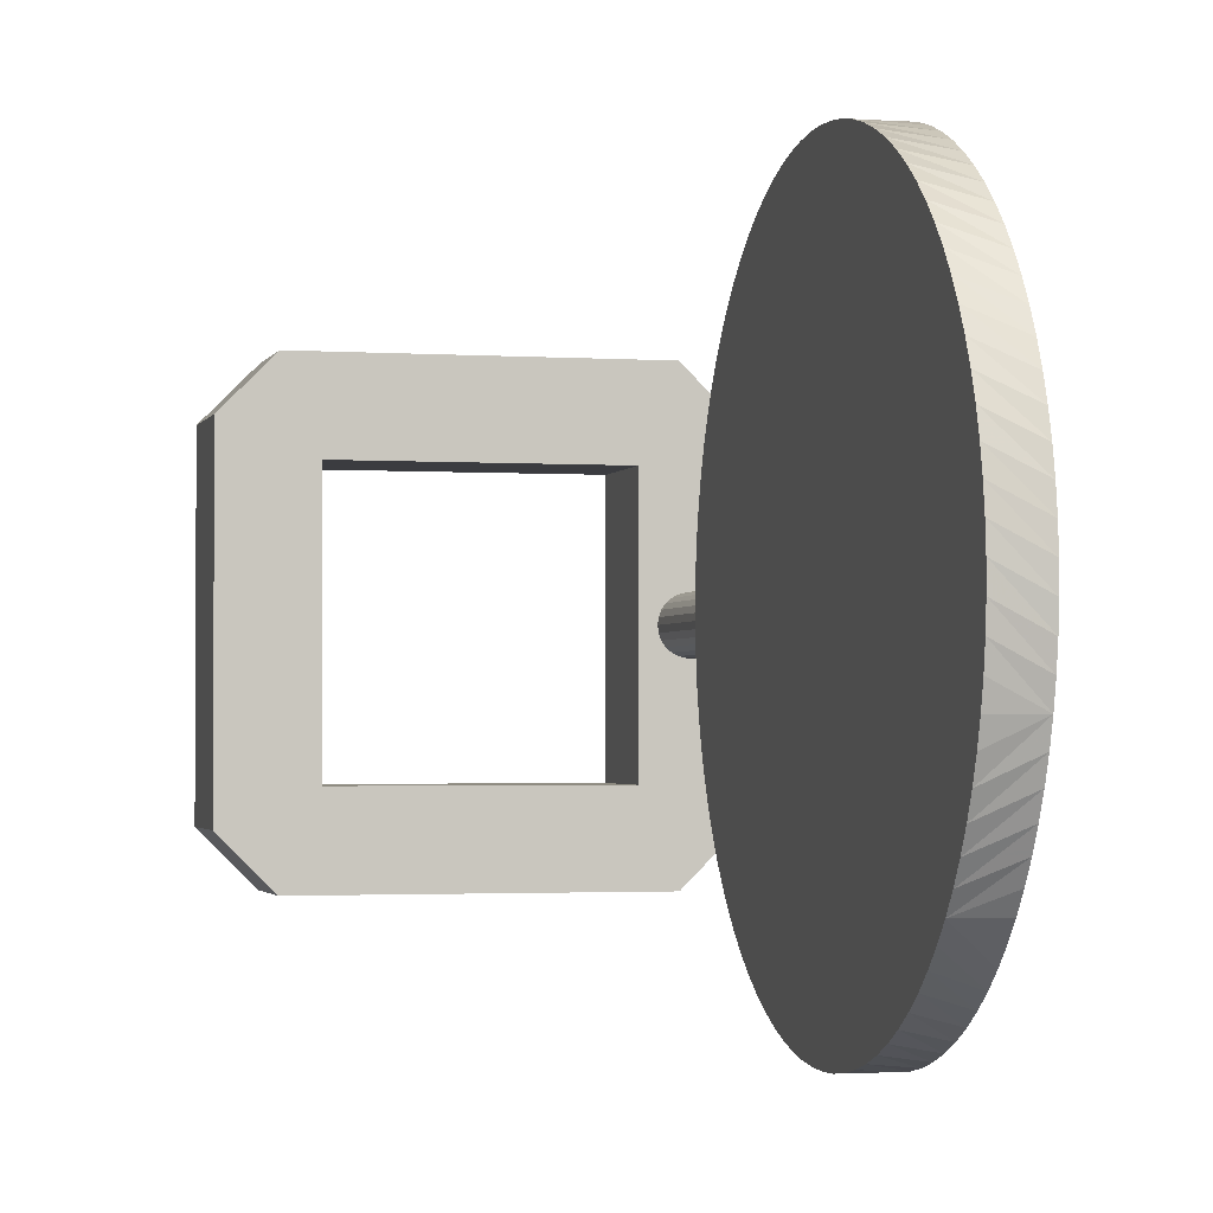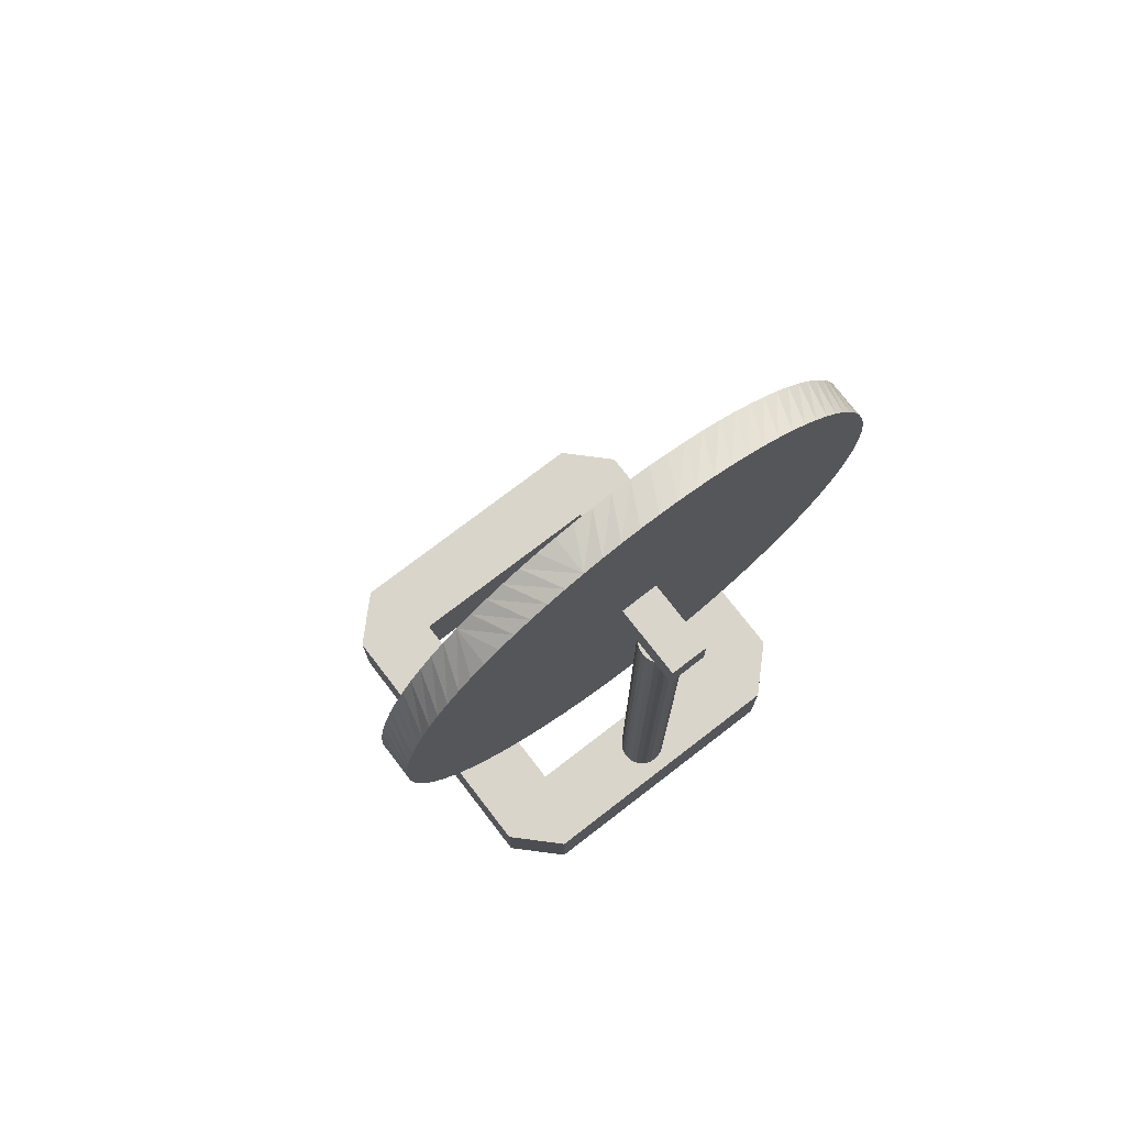
<metadata>
{"format":"obj","ext":"obj","renderer":"f3d","projection":"perspective","resolution":1024,"background":"white","views":[{"elev":-2.0,"azim":-14.1,"up":"+Y"},{"elev":74.6,"azim":52.4,"up":"+Z"}]}
</metadata>
<code>
v 208.6 50 79.03
v 225 66.03 78.53
v 180.5 79.83 72.5
v 220.2 75 72.5
v 195.7 50 85
v 204.4 100 85
v 200.8 100 72.5
v 191.8 100 78.92
v 196.5 94.79 85
v 180.3 70.74 85
v 210.1 67.11 157.2
v 210.1 73.04 144
v 210.1 59.48 140.2
v 210.1 53.2 138.5
v 210.1 97.24 160.8
v 210.1 102.9 151.1
v 195.8 55.33 72.5
v 210.1 69.22 133.3
v 210.1 93.1 137.9
v 210.1 65.28 181.2
v 210.1 48.39 157.4
v 210.1 70.58 126.3
v 210.1 107.7 170
v 210.1 106.7 172.4
v 210.1 105.5 174.6
v 210.1 104.2 176.8
v 210.1 71.17 192.3
v 210.1 68.64 191.9
v 210.1 66.15 191.4
v 210.1 63.7 190.6
v 210.1 61.31 189.7
v 210.1 59 188.6
v 210.1 48.93 180.9
v 210.1 47.3 178.9
v 210.1 45.81 176.8
v 210.1 44.48 174.6
v 203.5 55.21 85
v 210.1 43.31 172.4
v 210.1 42.31 170
v 210.1 40.84 165.1
v 210.1 40.37 162.6
v 210.1 40.09 160.1
v 210.1 40 157.5
v 210.1 40.09 154.9
v 210.1 40.37 152.4
v 210.1 40.84 149.9
v 210.1 41.48 147.4
v 210.1 42.31 145
v 210.1 43.31 142.6
v 210.1 44.48 140.4
v 210.1 45.81 138.2
v 210.1 47.3 136.1
v 210.1 95.95 178.3
v 210.1 48.93 134.1
v 210.1 50.71 132.3
v 210.1 63.29 148.7
v 210.1 52.61 130.6
v 210.1 54.63 129
v 210.1 61.31 125.3
v 210.1 63.7 124.4
v 225 78 72.5
v 210.1 66.15 123.6
v 210.1 68.64 123.1
v 210.1 76.28 122.5
v 210.1 81.36 123.1
v 210.1 83.85 123.6
v 210.1 55.71 149.1
v 210.1 86.3 124.4
v 210.1 93.23 127.6
v 210.1 110 157.5
v 210.1 95.37 129
v 210.1 52.61 184.4
v 210.1 97.39 130.6
v 210.1 109.9 160.1
v 210.1 99.29 132.3
v 210.1 56.77 127.6
v 210.1 101.1 134.1
v 210.1 109.6 162.6
v 210.1 102.7 136.1
v 215.1 107.7 170
v 210.1 104.2 138.2
v 221.1 72.09 98.11
v 210.1 106.7 142.6
v 210.1 107.7 145
v 210.1 85.85 147.7
v 210.1 108.5 147.4
v 210.1 109.2 149.9
v 210.1 109.6 152.4
v 215.1 110 157.5
v 215.1 109.9 154.9
v 215.1 109.6 152.4
v 215.1 109.2 149.9
v 210.1 94.72 149.7
v 215.1 107.7 145
v 215.1 105.5 140.4
v 215.1 102.7 136.1
v 215.1 101.1 134.1
v 215.1 97.39 130.6
v 210.1 108.5 167.6
v 215.1 95.37 129
v 215.1 93.23 127.6
v 210.1 90.3 183.2
v 215.1 88.69 125.3
v 223.1 75 141
v 221.8 77.56 102.3
v 217.7 72.94 113
v 222.3 77.06 127.7
v 210.1 83.85 191.4
v 219 100 72.5
v 219.6 78.09 155
v 222.3 77.06 113
v 210.1 81.36 191.9
v 225 94 72.5
v 218.9 77.92 155
v 222.3 77.06 96.77
v 210.1 78.83 192.3
v 225 56 72.5
v 218.9 72.08 155
v 224.9 77.59 155
v 222.8 76.45 141
v 219.6 71.91 155
v 223 75.74 141
v 215.1 73.72 192.5
v 223 75.74 118.2
v 215.1 78.83 192.3
v 215.1 104.2 138.2
v 223 75.74 101.5
v 215.1 81.36 191.9
v 221.1 77.91 95.84
v 210.1 95.37 186
v 215 90 72.5
v 223 74.26 124.3
v 220.4 78.09 85
v 215.1 91 126.4
v 222.8 76.45 95.31
v 215.1 86.3 190.6
v 221.1 77.91 111.5
v 210.1 93.23 187.4
v 185 90 72.5
v 223 74.26 110.5
v 215.1 88.69 189.7
v 221.1 77.91 126.2
v 210.1 91 188.6
v 185 60 72.5
v 223 74.26 96.38
v 215.1 91 188.6
v 221.1 77.91 141
v 210.1 88.69 189.7
v 215 60 72.5
v 216.9 74.66 155
v 222.8 73.55 141
v 215.1 93.23 187.4
v 222.8 73.55 100.3
v 217 75.74 85
v 222.3 72.94 141
v 215.1 86.3 124.4
v 223.1 75 128.6
v 222.3 72.94 126.9
v 210.1 71.17 122.7
v 215.1 99.29 132.3
v 217 74.26 85
v 215.1 83.85 123.6
v 222.3 72.94 111.8
v 210.1 73.72 122.5
v 217.2 73.55 85
v 215.1 81.36 123.1
v 222.3 72.94 97.55
v 215.1 78.83 122.7
v 221.8 72.44 141
v 215.1 76.28 122.5
v 210.1 59 126.4
v 221.8 72.44 122.1
v 210.1 58.39 156
v 221.8 72.44 106.9
v 221.1 72.09 85
v 215.1 40.37 162.6
v 225 94 85
v 215.1 40.84 165.1
v 225 56 85
v 215.1 41.48 167.6
v 220.4 71.91 118.5
v 217.2 73.55 125.5
v 215.1 47.3 136.1
v 223 75.74 131.7
v 210.1 78.83 122.7
v 223.1 75 115.6
v 215.1 76.28 192.5
v 220.4 71.91 103.2
v 219.6 71.91 141
v 210.1 91 126.4
v 218.9 72.09 123.5
v 222.2 72.84 155
v 215.1 66.15 191.4
v 218.2 72.44 141
v 215.1 109.9 160.1
v 215.1 77.59 160
v 218.2 72.44 100.4
v 222.7 76.62 155
v 215.1 72.41 155
v 210.1 102.7 178.9
v 220.4 78.09 141
v 218.9 77.91 119.8
v 210.1 99.29 182.7
v 220.4 78.09 116.1
v 217.7 72.94 141
v 222.2 77.16 155
v 210.1 82.53 176.2
v 215.1 72.41 160
v 210.1 73.72 192.5
v 181 50 72.5
v 217 75.74 125.3
v 217.2 73.55 96.21
v 210.1 59.79 164.8
v 217.1 74 155
v 215.1 44.48 140.4
v 215.1 108.5 147.4
v 223.1 75 99.33
v 217.7 72.94 127.6
v 221.8 77.56 116.4
v 221.7 77.59 155
v 210.1 109.2 165.1
v 210.1 105.5 140.4
v 217 74.26 116.6
v 217.2 73.55 109.4
v 215.1 45.81 138.2
v 210.1 86.3 190.6
v 181 100 72.5
v 222.3 77.06 141
v 221.8 77.56 130
v 220.4 71.91 85
v 217.2 73.55 141
v 225 73.9 85
v 221.1 72.09 112.8
v 215.1 48.93 134.1
v 218.9 72.09 141
v 210.1 88.69 125.3
v 221.7 72.41 155
v 218.9 77.91 132.5
v 215 60 85
v 210.1 50.71 182.7
v 223.1 75 85
v 218.9 72.09 95.68
v 215.1 40 157.5
v 218.2 77.56 128.3
v 215.1 109.2 165.1
v 218.9 77.91 141
v 185 60 85
v 210.1 54.63 186
v 221.1 72.08 155
v 215.1 40.09 154.9
v 223 74.26 141
v 221.1 77.91 85
v 215.1 83.85 191.4
v 215.1 77.59 155
v 218.2 77.56 98.51
v 175 66.26 78.67
v 185 90 85
v 222.8 76.45 126.1
v 210.1 56.9 175.2
v 210.1 56.77 187.4
v 220.4 71.91 155
v 210.1 84.12 161.2
v 215.1 40.37 152.4
v 218.2 77.56 141
v 210.1 97.39 184.4
v 220.4 78.09 99.56
v 210.1 76.28 192.5
v 219 50 72.5
v 222.8 76.45 110.8
v 210.1 101.1 180.9
v 220.4 78.09 128.8
v 219.6 78.09 118.2
v 175 56 72.5
v 219.6 71.91 128.1
v 175 94 72.5
v 215.1 40.84 149.9
v 217.7 77.06 95.01
v 210.1 109.9 154.9
v 219.6 78.09 101.2
v 175 56 85
v 215.1 44.48 174.6
v 217.2 76.45 99.4
v 222.8 73.55 115.2
v 217.2 76.45 85
v 221.1 72.09 141
v 215.1 52.61 130.6
v 222.8 73.55 130.5
v 210.1 41.48 167.6
v 218.2 77.56 113.5
v 217.7 77.06 108.5
v 217 74.26 131.3
v 210.1 87.67 168.5
v 217.7 72.94 98.34
v 224.9 72.41 155
v 217.7 77.06 123.7
v 175 94 85
v 217 75.74 108.8
v 216.9 75 141
v 215.1 45.81 176.8
v 217.7 77.06 141
v 181 50 85
v 215.1 43.31 172.4
v 210.1 50.3 164.8
v 217.2 76.45 115.3
v 219 50 85
v 215.1 42.31 170
v 217.2 76.45 129.2
v 217.2 76.45 141
v 217 74.26 141
v 215.1 66.15 123.6
v 217 75.74 95.68
v 217 74.26 102.5
v 215.1 68.64 123.1
v 210.1 76.25 156.4
v 223 74.26 85
v 217.7 77.06 85
v 222.8 73.55 85
v 222.3 72.94 85
v 175 75.67 85
v 221.8 72.44 85
v 218.2 72.44 85
v 217.7 72.94 85
v 216.9 75 85
v 210.1 98.59 170
v 218.2 77.56 85
v 219 100 85
v 218.9 77.91 85
v 215 90 85
v 219.6 78.09 85
v 221.8 77.56 85
v 222.3 77.06 85
v 222.8 76.45 85
v 220.4 78.09 155
v 221.1 77.92 155
v 224.9 72.41 160
v 216.9 75.34 155
v 224.9 77.59 160
v 195.8 94.66 72.5
v 220.4 71.91 131.5
v 219.6 78.09 130.1
v 217.1 76 155
v 218.2 72.44 116.4
v 222.9 76 155
v 218.2 72.44 129.7
v 223.1 75.34 155
v 181 100 85
v 215.1 40.09 160.1
v 223.1 74.66 155
v 222.9 74 155
v 210.1 85.57 136.8
v 215.1 71.17 192.3
v 218.9 72.09 108.5
v 222.7 73.38 155
v 215.1 68.64 191.9
v 219.6 71.91 98.53
v 218.3 72.41 155
v 219.6 71.91 113.4
v 217.8 72.84 155
v 217.3 73.38 155
v 218.9 72.09 85
v 215.1 43.31 142.6
v 201.2 50 72.5
v 219.6 78.09 141
v 220.4 71.91 141
v 217.3 76.62 155
v 218.9 77.91 103.1
v 217.8 77.16 155
v 210.1 73.9 172.3
v 218.3 77.59 155
v 215.1 109.6 162.6
v 215.1 108.5 167.6
v 215.1 106.7 172.4
v 223 75.74 85
v 215.1 105.5 174.6
v 215.1 104.2 176.8
v 215.1 102.7 178.9
v 215.1 101.1 180.9
v 215.1 99.29 182.7
v 215.1 97.39 184.4
v 210.1 90.72 175
v 215.1 95.37 186
v 215.1 63.7 190.6
v 215.1 61.31 189.7
v 215.1 59 188.6
v 215.1 56.77 187.4
v 175 77.34 72.5
v 215.1 54.63 186
v 215.1 106.7 142.6
v 217 75.74 141
v 215.1 52.61 184.4
v 216.9 75 98.66
v 215.1 50.71 182.7
v 216.9 75 113.9
v 215.1 48.93 180.9
v 216.9 75 129.8
v 215.1 47.3 178.9
v 210.1 71.06 171.3
v 215.1 41.48 147.4
v 219.6 71.91 85
v 221.8 77.56 141
v 215.1 42.31 145
v 221.1 72.09 127.7
v 215.1 50.71 132.3
v 210.1 79.75 133.3
v 221.8 72.44 94.81
v 215.1 54.63 129
v 215.1 56.77 127.6
v 215.1 59 126.4
v 215.1 61.31 125.3
v 215.1 63.7 124.4
v 215.1 71.17 122.7
v 215.1 73.72 122.5
f 210 362 5
f 268 362 149
f 268 1 362
f 139 338 131
f 61 2 117
f 2 61 232
f 268 149 117
f 275 386 296
f 139 144 3
f 273 386 144
f 4 131 113
f 232 179 2
f 37 247 5
f 1 5 362
f 326 328 177
f 326 109 6
f 10 257 319
f 296 386 319
f 319 256 280
f 8 6 7
f 227 8 7
f 296 257 346
f 319 280 10
f 301 5 247
f 53 324 380
f 14 51 67
f 303 213 21
f 213 303 259
f 262 314 397
f 56 173 11
f 213 11 173
f 59 13 18
f 88 16 278
f 11 397 314
f 15 292 324
f 368 207 397
f 108 226 207
f 240 72 259
f 209 267 20
f 350 404 12
f 171 13 59
f 314 262 85
f 247 10 280
f 270 200 53
f 26 324 200
f 138 130 102
f 314 85 12
f 99 221 324
f 380 207 102
f 130 265 102
f 324 53 200
f 288 303 40
f 262 397 292
f 44 21 45
f 47 46 67
f 49 67 50
f 324 221 15
f 38 259 303
f 27 209 20
f 24 23 324
f 42 21 43
f 133 177 328
f 280 301 247
f 239 37 305
f 5 305 37
f 315 317 232
f 317 318 232
f 318 320 232
f 175 179 320
f 230 179 175
f 399 239 230
f 165 239 322
f 161 239 165
f 323 239 161
f 284 328 154
f 338 7 131
f 325 328 316
f 327 328 325
f 133 328 329
f 330 331 252
f 332 232 331
f 373 232 332
f 241 232 373
f 6 8 346
f 227 346 8
f 227 275 346
f 52 51 14
f 273 256 386
f 256 319 386
f 5 1 305
f 268 305 1
f 179 305 117
f 360 239 399
f 257 139 328
f 131 328 139
f 239 328 149
f 144 139 247
f 316 328 284
f 149 131 4
f 109 113 131
f 61 4 113
f 273 144 210
f 321 239 360
f 144 149 17
f 3 275 139
f 338 139 227
f 3 144 386
f 61 117 4
f 7 338 227
f 275 227 139
f 186 140 217
f 283 153 140
f 405 167 174
f 163 174 167
f 247 239 144
f 174 82 405
f 15 74 16
f 233 82 174
f 181 188 233
f 82 233 188
f 355 188 357
f 113 177 61
f 242 355 352
f 357 352 355
f 342 197 352
f 342 106 197
f 212 293 224
f 223 312 224
f 391 312 393
f 311 391 297
f 393 297 391
f 304 282 297
f 304 290 282
f 277 290 255
f 289 366 255
f 202 366 289
f 279 366 272
f 202 272 366
f 266 279 204
f 272 204 279
f 204 137 266
f 137 105 129
f 177 113 326
f 219 105 137
f 115 105 111
f 135 115 269
f 111 269 115
f 269 127 135
f 124 127 269
f 41 21 42
f 124 186 127
f 140 186 132
f 157 132 186
f 287 283 132
f 163 283 158
f 287 158 283
f 174 163 172
f 158 172 163
f 172 233 174
f 233 402 181
f 357 181 274
f 339 274 181
f 352 357 191
f 274 191 357
f 191 342 352
f 352 197 242
f 344 342 191
f 106 342 218
f 224 106 182
f 305 179 239
f 218 182 106
f 182 223 224
f 291 395 223
f 297 393 211
f 395 211 393
f 329 328 327
f 307 304 211
f 244 289 295
f 290 295 289
f 244 202 289
f 238 202 244
f 272 202 340
f 238 340 202
f 204 272 271
f 340 271 272
f 137 204 142
f 230 239 179
f 271 142 204
f 142 219 137
f 111 219 107
f 106 224 293
f 269 111 258
f 107 258 111
f 258 124 269
f 184 157 124
f 132 157 251
f 104 251 157
f 251 287 132
f 64 164 22
f 131 149 328
f 159 63 22
f 235 344 191
f 404 350 236
f 77 75 19
f 63 62 22
f 68 66 404
f 267 207 20
f 254 134 101
f 402 233 172
f 14 13 58
f 339 181 402
f 190 236 350
f 46 21 67
f 58 57 14
f 55 54 14
f 44 263 43
f 102 53 380
f 93 16 83
f 109 131 7
f 32 20 260
f 281 302 208
f 226 102 207
f 237 192 294
f 79 19 81
f 148 143 102
f 125 187 196
f 232 133 331
f 273 210 280
f 229 107 219
f 203 270 53
f 143 138 102
f 11 314 12
f 69 101 190
f 262 15 93
f 30 29 20
f 259 397 213
f 257 247 139
f 190 101 236
f 367 264 300
f 173 21 213
f 67 173 56
f 383 382 32
f 34 33 259
f 241 373 217
f 254 367 365
f 74 15 78
f 18 404 64
f 301 280 210
f 196 337 369
f 34 259 35
f 196 372 374
f 411 412 199
f 298 389 395
f 39 38 303
f 45 21 46
f 254 170 168
f 49 48 67
f 65 185 404
f 20 259 248
f 353 151 349
f 21 41 303
f 353 155 151
f 70 16 74
f 122 104 184
f 43 21 44
f 207 380 292
f 296 319 257
f 74 370 70
f 16 93 15
f 375 25 376
f 78 245 74
f 257 328 9
f 371 221 80
f 351 209 354
f 321 242 197
f 320 318 405
f 209 351 267
f 194 205 344
f 292 15 262
f 407 76 408
f 12 404 18
f 394 396 208
f 409 171 410
f 185 65 170
f 387 390 208
f 59 410 171
f 198 120 228
f 373 135 127
f 290 304 295
f 310 410 63
f 150 298 309
f 220 400 147
f 60 62 410
f 85 19 350
f 97 75 96
f 199 356 208
f 313 310 159
f 374 24 375
f 411 313 164
f 384 383 260
f 69 71 101
f 219 111 105
f 378 379 196
f 199 361 215
f 110 363 114
f 70 195 278
f 363 201 340
f 96 77 126
f 199 234 403
f 129 266 137
f 123 267 351
f 94 83 216
f 380 324 292
f 31 20 32
f 281 35 302
f 40 176 288
f 87 86 16
f 403 286 199
f 23 99 324
f 222 93 83
f 126 79 95
f 263 44 276
f 178 288 176
f 90 88 89
f 283 163 153
f 84 216 83
f 220 369 337
f 350 12 85
f 89 278 195
f 57 55 14
f 372 23 374
f 270 378 200
f 162 166 68
f 22 62 18
f 278 89 88
f 377 200 378
f 138 146 130
f 199 398 401
f 11 213 397
f 92 86 91
f 356 235 118
f 252 133 129
f 199 358 356
f 208 243 199
f 28 193 27
f 254 156 103
f 116 112 207
f 271 340 201
f 211 395 389
f 277 282 290
f 406 286 76
f 348 104 345
f 246 363 238
f 368 20 207
f 91 87 90
f 400 228 229
f 171 409 76
f 297 282 311
f 199 409 410
f 208 396 299
f 358 205 194
f 81 19 222
f 160 98 75
f 63 159 310
f 145 217 140
f 98 100 75
f 192 155 353
f 189 235 274
f 46 398 45
f 388 222 94
f 28 27 20
f 22 18 64
f 254 196 369
f 254 160 97
f 236 68 404
f 6 346 9
f 108 128 226
f 199 250 263
f 73 75 100
f 199 254 150
f 401 47 361
f 87 16 88
f 79 126 77
f 65 66 168
f 294 335 237
f 322 239 321
f 88 90 87
f 376 26 377
f 130 152 265
f 119 198 206
f 382 193 31
f 248 72 385
f 265 203 53
f 196 377 378
f 356 237 208
f 53 102 265
f 9 328 6
f 49 215 48
f 71 350 73
f 386 275 3
f 60 59 18
f 48 47 67
f 160 75 97
f 9 346 257
f 236 134 68
f 196 253 128
f 116 207 267
f 134 236 101
f 71 73 101
f 412 411 64
f 35 259 36
f 261 121 364
f 196 381 152
f 25 324 26
f 156 68 103
f 361 48 215
f 367 300 365
f 354 27 193
f 80 99 372
f 408 76 409
f 170 412 185
f 150 309 214
f 250 43 263
f 39 180 38
f 58 76 286
f 407 406 76
f 369 367 254
f 4 117 149
f 398 46 401
f 36 259 38
f 347 41 243
f 208 351 354
f 199 313 411
f 267 123 116
f 261 364 249
f 403 234 57
f 66 68 166
f 95 81 388
f 199 310 313
f 385 384 248
f 39 303 288
f 27 354 209
f 55 57 234
f 370 245 196
f 93 85 262
f 78 15 221
f 97 96 254
f 103 68 134
f 184 124 258
f 42 243 41
f 247 257 10
f 340 238 363
f 286 403 58
f 206 400 220
f 289 255 290
f 288 178 39
f 299 34 281
f 54 55 183
f 52 54 225
f 348 251 104
f 148 102 226
f 167 153 163
f 216 84 92
f 12 18 13
f 183 225 54
f 317 145 153
f 276 45 398
f 176 40 347
f 40 303 41
f 343 198 119
f 85 93 19
f 31 30 20
f 141 143 136
f 159 164 313
f 187 116 123
f 119 206 220
f 122 184 120
f 17 149 362
f 50 51 215
f 185 64 404
f 381 265 152
f 253 226 128
f 260 248 384
f 34 299 33
f 136 253 196
f 343 122 120
f 132 283 140
f 48 361 47
f 25 375 24
f 265 381 203
f 72 248 259
f 86 92 84
f 29 193 28
f 387 385 72
f 208 299 281
f 114 246 369
f 350 19 73
f 194 344 235
f 370 74 245
f 51 52 215
f 62 63 410
f 175 405 82
f 45 276 44
f 43 250 42
f 211 304 297
f 114 369 334
f 93 222 19
f 393 223 395
f 368 397 20
f 294 192 353
f 217 127 186
f 116 187 112
f 254 365 341
f 186 124 157
f 243 42 250
f 306 38 180
f 56 12 13
f 109 326 113
f 120 184 258
f 341 389 336
f 112 125 108
f 87 91 86
f 41 347 40
f 36 302 35
f 259 20 397
f 100 101 73
f 148 136 143
f 180 39 178
f 396 33 299
f 133 252 331
f 77 96 75
f 151 287 251
f 378 270 379
f 143 141 138
f 254 199 170
f 173 67 21
f 222 388 81
f 258 107 120
f 31 32 382
f 240 394 72
f 30 31 193
f 392 72 394
f 223 393 312
f 254 126 95
f 234 183 55
f 125 112 187
f 359 205 358
f 146 138 141
f 168 170 65
f 294 353 349
f 302 36 306
f 390 72 392
f 249 118 261
f 177 232 61
f 33 240 259
f 128 108 125
f 152 130 146
f 35 281 34
f 390 387 72
f 24 374 23
f 379 203 381
f 364 189 339
f 208 178 176
f 274 339 189
f 33 396 240
f 32 260 383
f 254 168 166
f 99 80 221
f 200 377 26
f 221 371 78
f 26 376 25
f 29 30 193
f 136 148 253
f 203 379 270
f 196 89 195
f 196 195 370
f 301 210 5
f 47 401 46
f 412 170 199
f 117 2 179
f 56 11 12
f 199 243 250
f 226 253 148
f 208 123 351
f 196 245 371
f 154 328 323
f 268 117 305
f 164 64 411
f 400 229 147
f 196 371 80
f 80 372 196
f 196 374 375
f 142 271 147
f 375 376 196
f 264 238 244
f 263 276 199
f 335 208 237
f 54 52 14
f 264 244 300
f 196 376 377
f 110 333 363
f 196 379 381
f 152 146 196
f 24 324 25
f 356 194 235
f 179 232 320
f 13 14 67
f 64 185 412
f 196 146 141
f 196 141 136
f 208 196 123
f 354 193 208
f 191 274 235
f 208 193 382
f 307 295 304
f 77 19 79
f 208 382 383
f 56 13 67
f 225 215 52
f 208 384 385
f 229 219 142
f 90 89 254
f 208 385 387
f 206 228 400
f 208 302 306
f 208 306 180
f 345 122 343
f 344 218 342
f 180 178 208
f 208 176 347
f 347 243 208
f 254 98 160
f 199 276 398
f 401 361 199
f 155 169 158
f 199 215 225
f 239 247 37
f 225 183 199
f 199 286 406
f 165 322 212
f 83 94 222
f 282 277 284
f 199 406 407
f 237 169 192
f 407 408 199
f 50 215 49
f 199 408 409
f 394 240 396
f 71 69 350
f 38 306 36
f 410 310 199
f 76 58 13
f 245 78 371
f 103 134 254
f 293 197 106
f 254 101 100
f 69 190 350
f 100 98 254
f 278 16 70
f 254 96 126
f 81 95 79
f 356 118 237
f 95 388 254
f 230 82 188
f 149 144 239
f 254 388 94
f 109 7 6
f 57 58 403
f 254 94 216
f 216 92 254
f 159 22 164
f 254 91 90
f 181 357 188
f 341 336 254
f 107 229 228
f 336 150 254
f 199 150 214
f 359 358 199
f 349 348 294
f 358 194 356
f 208 335 196
f 156 162 68
f 365 300 308
f 332 135 373
f 60 18 62
f 348 345 294
f 119 294 345
f 337 335 119
f 260 20 248
f 60 410 59
f 294 119 335
f 220 337 119
f 172 158 169
f 337 196 335
f 326 6 328
f 334 147 201
f 75 73 19
f 364 339 285
f 334 333 114
f 383 384 208
f 341 308 389
f 296 346 275
f 110 114 333
f 23 372 99
f 220 334 369
f 121 261 118
f 291 223 182
f 112 108 207
f 249 237 118
f 232 177 133
f 220 147 334
f 315 241 145
f 402 285 339
f 334 201 333
f 114 363 246
f 369 246 264
f 214 309 231
f 369 264 367
f 167 405 318
f 365 308 341
f 29 28 20
f 336 389 298
f 336 298 150
f 254 162 156
f 237 285 169
f 249 364 285
f 224 312 212
f 166 162 254
f 359 231 205
f 118 235 189
f 118 189 121
f 189 364 121
f 153 167 317
f 273 280 256
f 192 169 155
f 349 151 251
f 329 327 279
f 115 135 331
f 349 251 348
f 218 344 205
f 345 104 122
f 343 120 198
f 284 311 282
f 322 321 293
f 198 228 206
f 127 217 373
f 217 145 241
f 188 355 230
f 315 145 317
f 293 212 322
f 175 82 230
f 323 328 239
f 312 391 161
f 360 399 242
f 318 317 167
f 355 242 399
f 166 168 66
f 246 238 264
f 320 405 175
f 197 293 321
f 241 315 232
f 399 230 355
f 161 212 312
f 199 214 359
f 366 279 327
f 154 323 311
f 360 242 321
f 391 311 323
f 266 129 133
f 316 284 277
f 165 212 161
f 316 277 325
f 105 115 330
f 325 255 327
f 323 161 391
f 327 255 366
f 133 329 266
f 254 92 91
f 154 311 284
f 279 266 329
f 140 153 145
f 252 129 330
f 214 231 359
f 147 229 142
f 255 325 277
f 201 363 333
f 330 129 105
f 208 390 392
f 331 330 115
f 66 65 404
f 332 331 135
f 157 184 104
f 362 210 17
f 228 120 107
f 196 128 125
f 201 147 271
f 300 244 295
f 308 300 307
f 195 70 370
f 295 307 300
f 86 84 16
f 249 285 237
f 308 307 389
f 119 345 343
f 389 307 211
f 207 292 397
f 309 298 291
f 395 291 298
f 187 123 196
f 171 76 13
f 309 291 231
f 17 210 144
f 254 89 196
f 231 291 182
f 50 67 51
f 205 231 218
f 208 392 394
f 182 218 231
f 285 402 169
f 169 402 172
f 151 155 287
f 84 83 16
f 199 183 234
f 158 287 155

</code>
